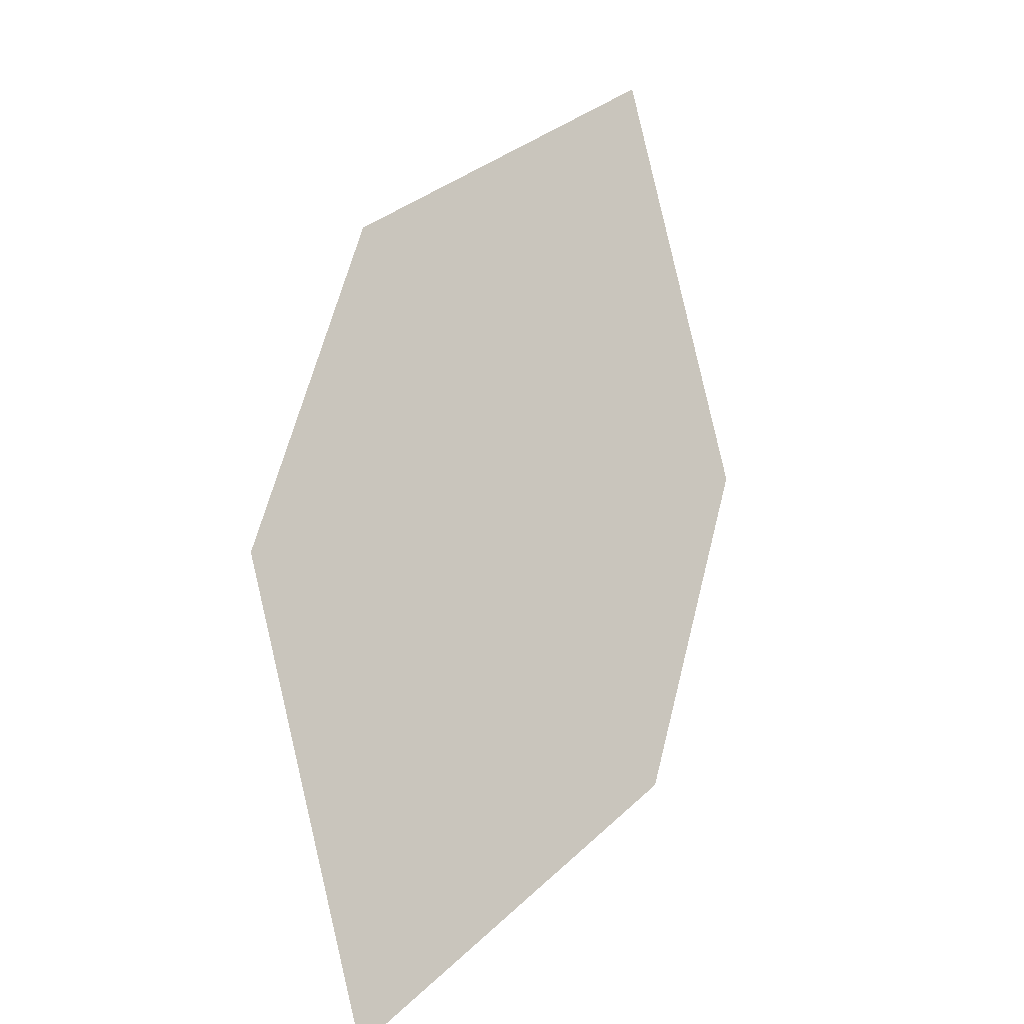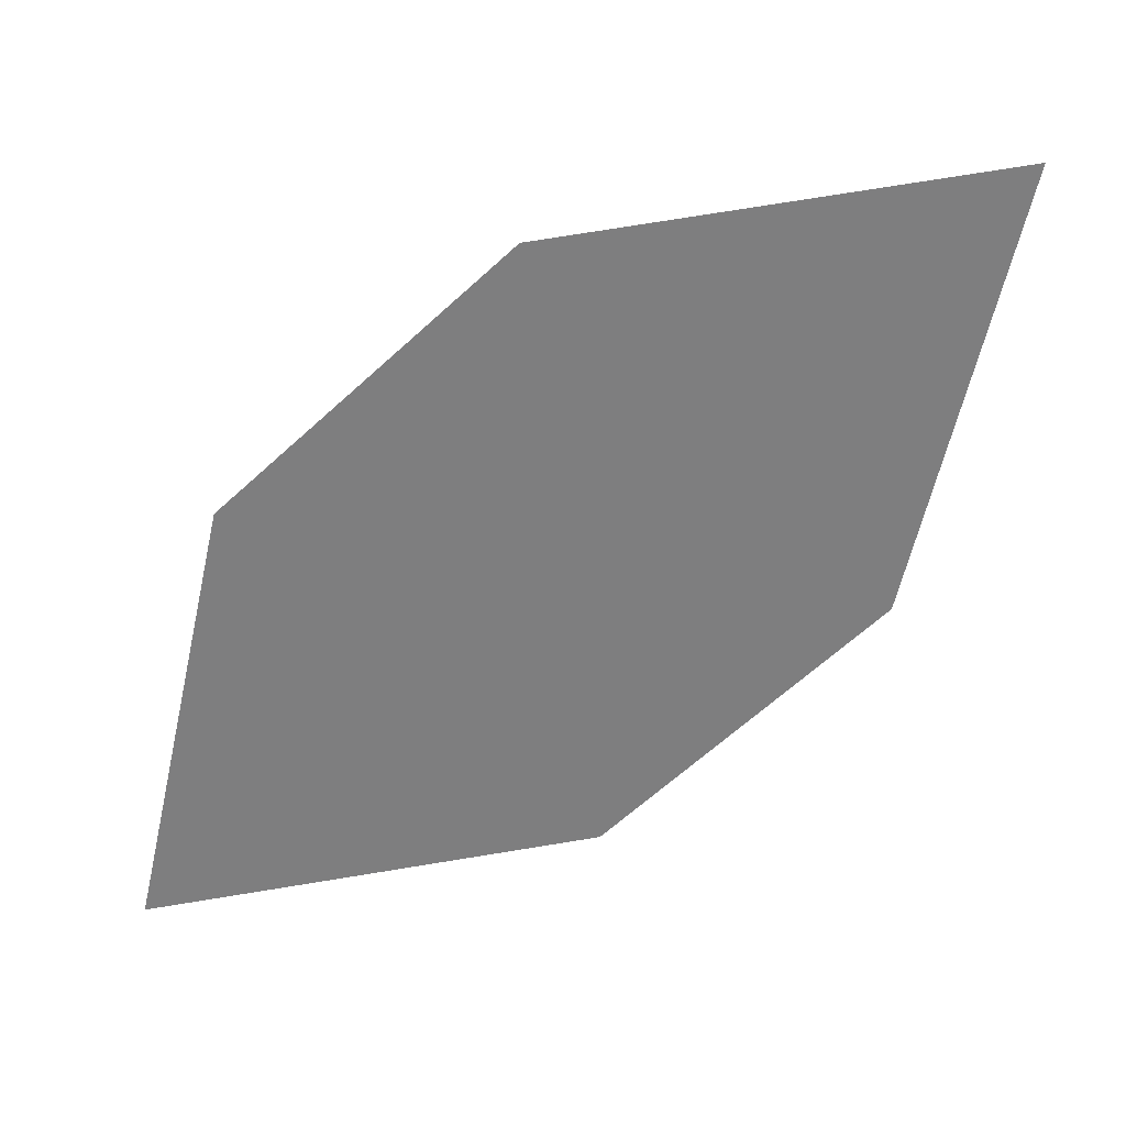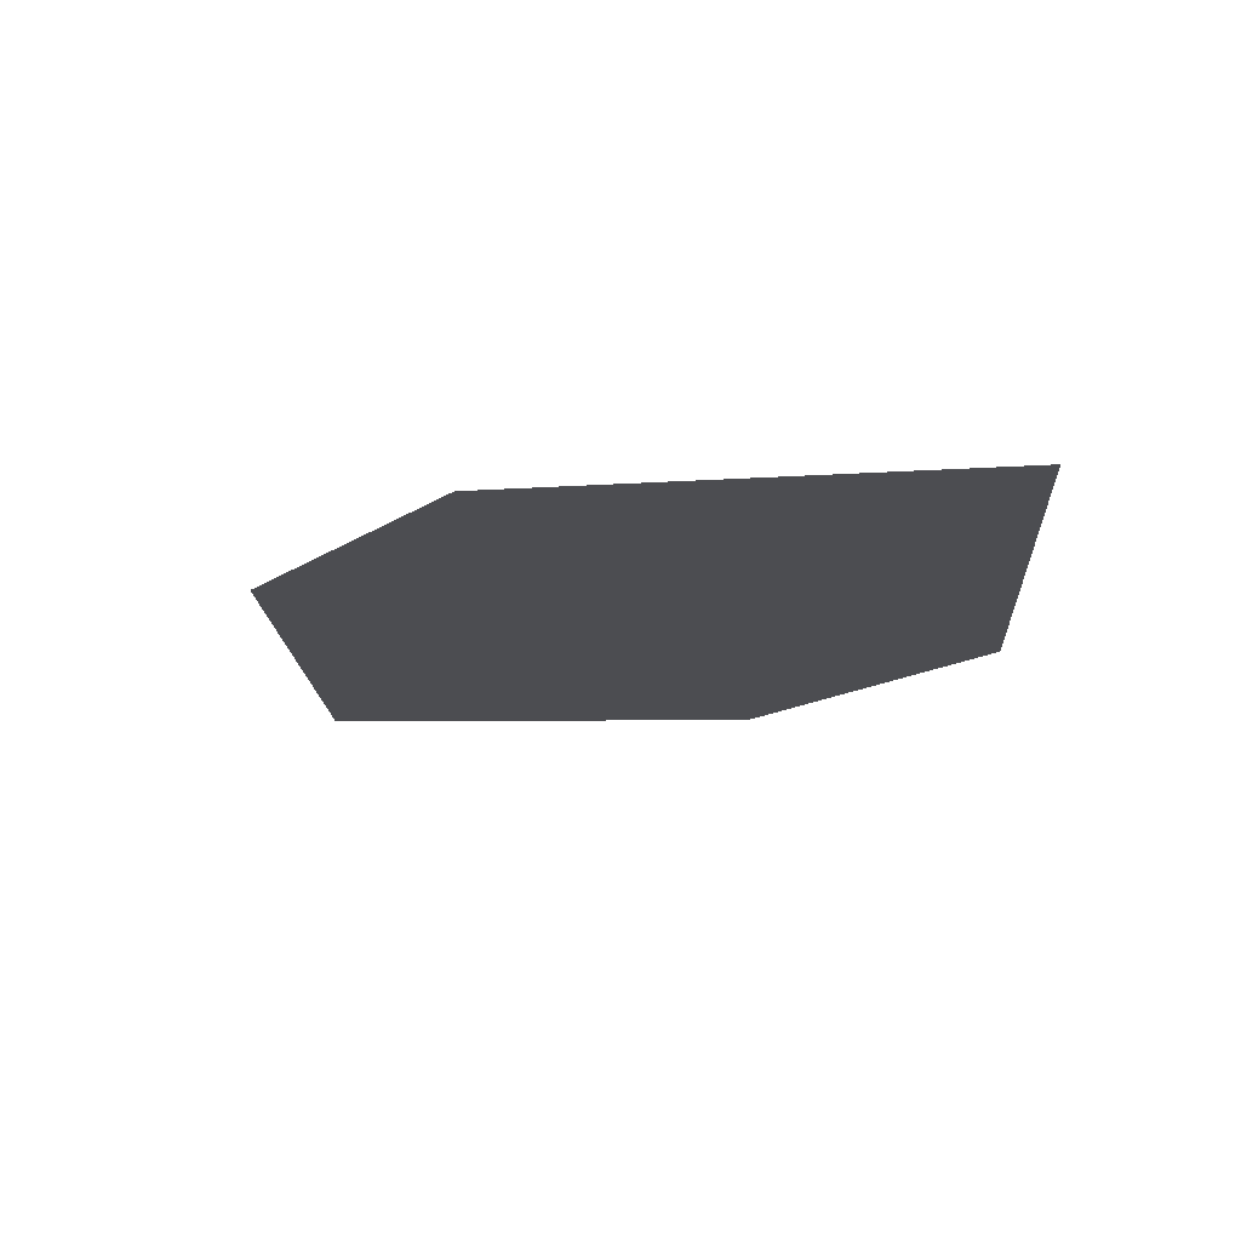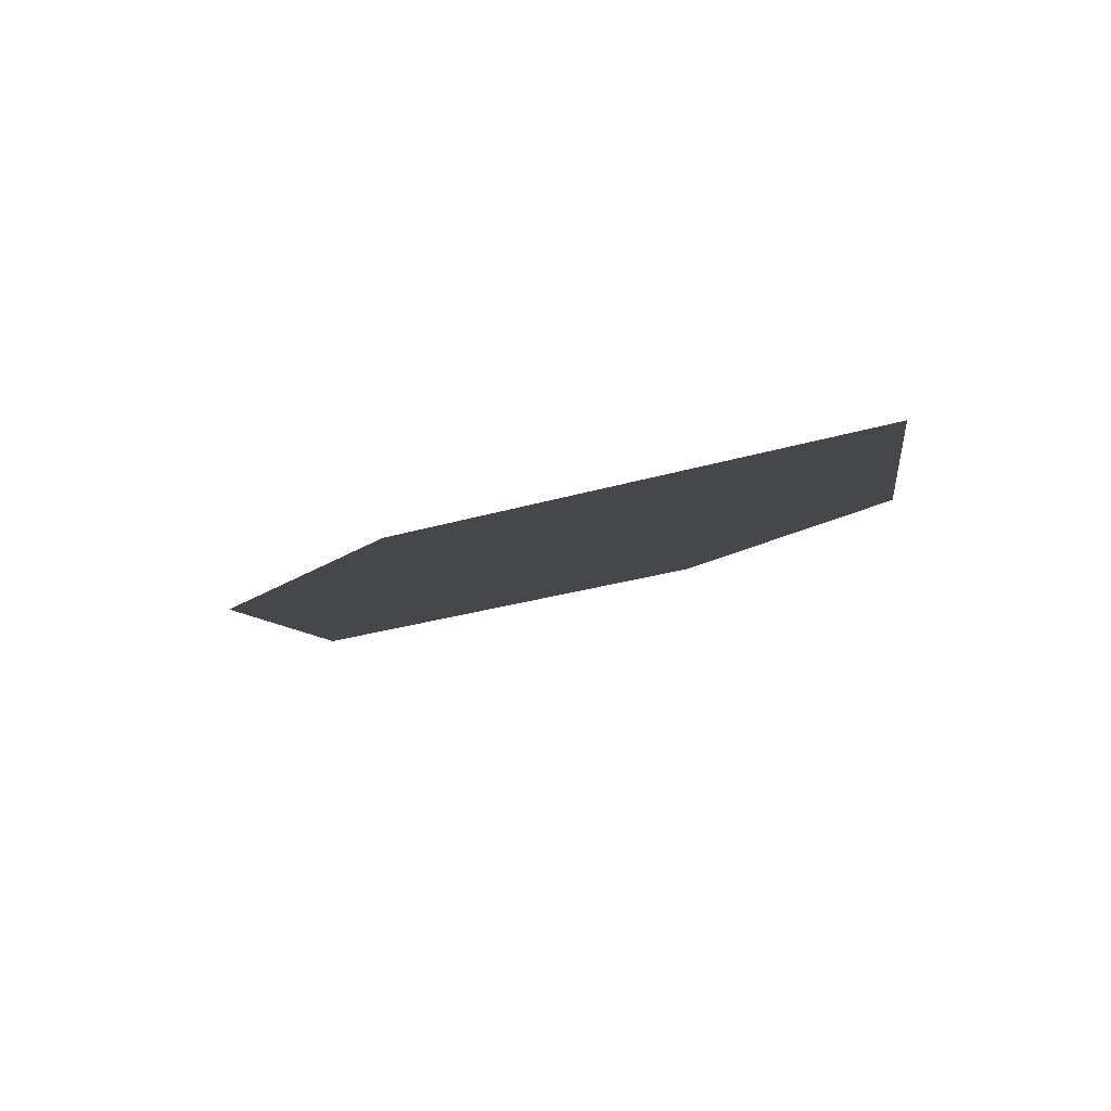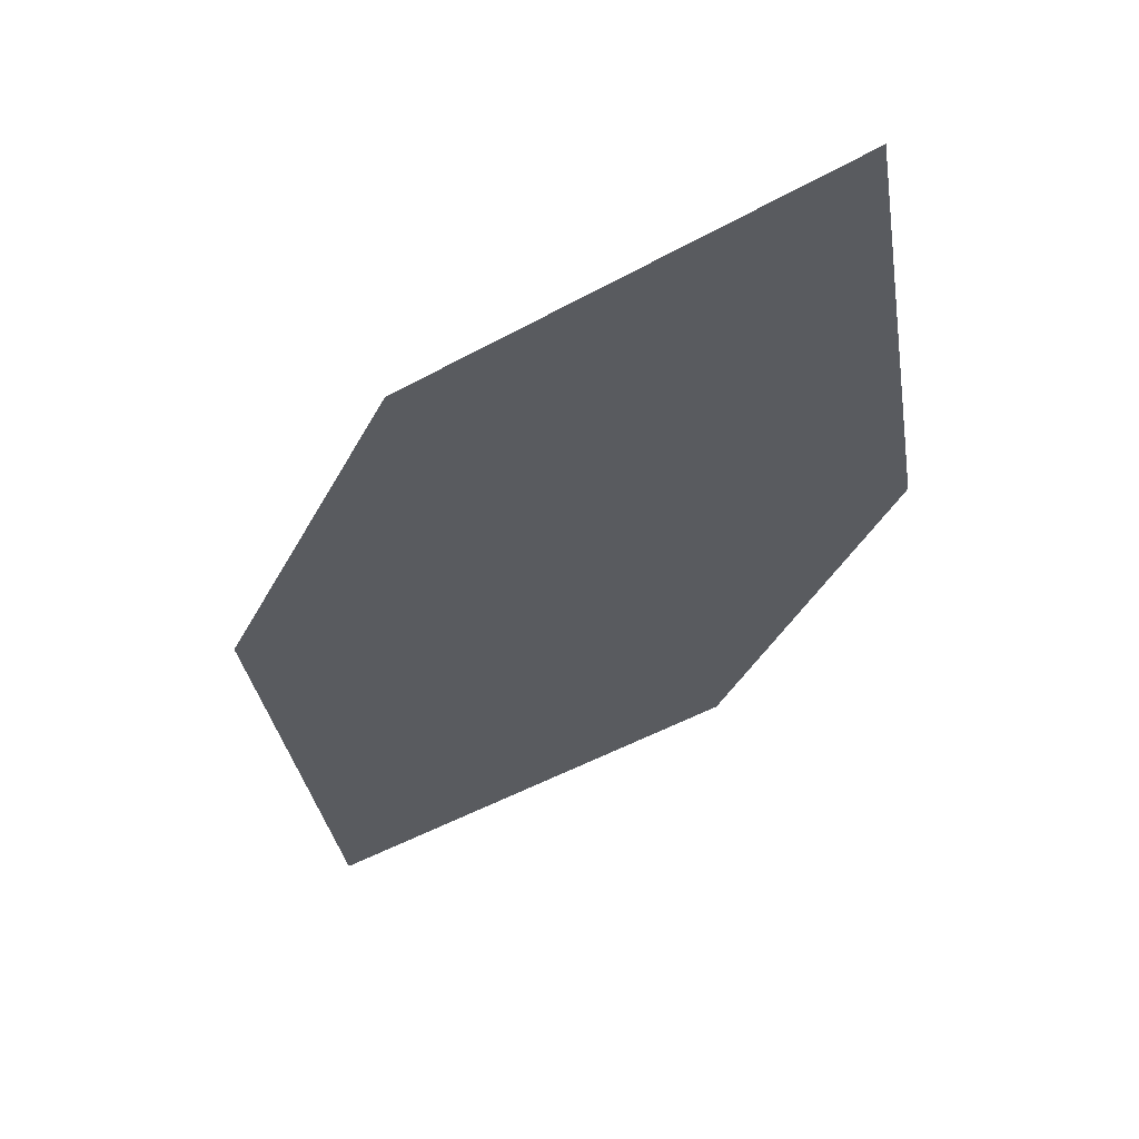
<metadata>
{"format":"obj","ext":"obj","renderer":"f3d","projection":"perspective","resolution":1024,"background":"white","views":[{"elev":30.7,"azim":136.8,"up":"+Y"},{"elev":65.6,"azim":179.4,"up":"+Y"},{"elev":18.2,"azim":-160.1,"up":"+Z"},{"elev":-41.2,"azim":24.7,"up":"+Z"},{"elev":-69.1,"azim":27.1,"up":"+Z"}]}
</metadata>
<code>
o leaves.155
v 0.05152 -0.02153 1.494
v 0.06253 -0.05972 1.467
v 0.1399 -0.08154 1.443
v 0.09941 -0.02335 1.487
v 0.1289 -0.04335 1.47
v 0.09199 -0.07972 1.449
f 1 2 6 3
f 1 3 5 4

</code>
